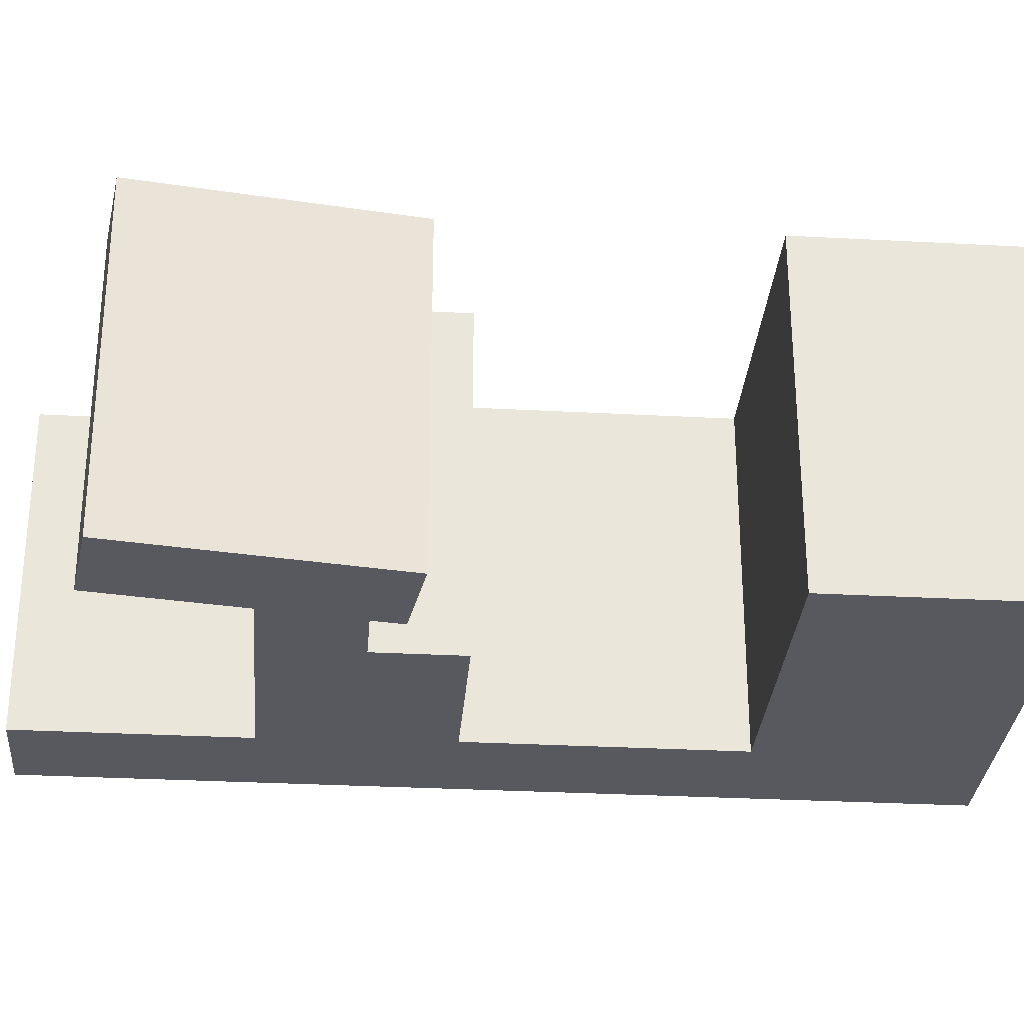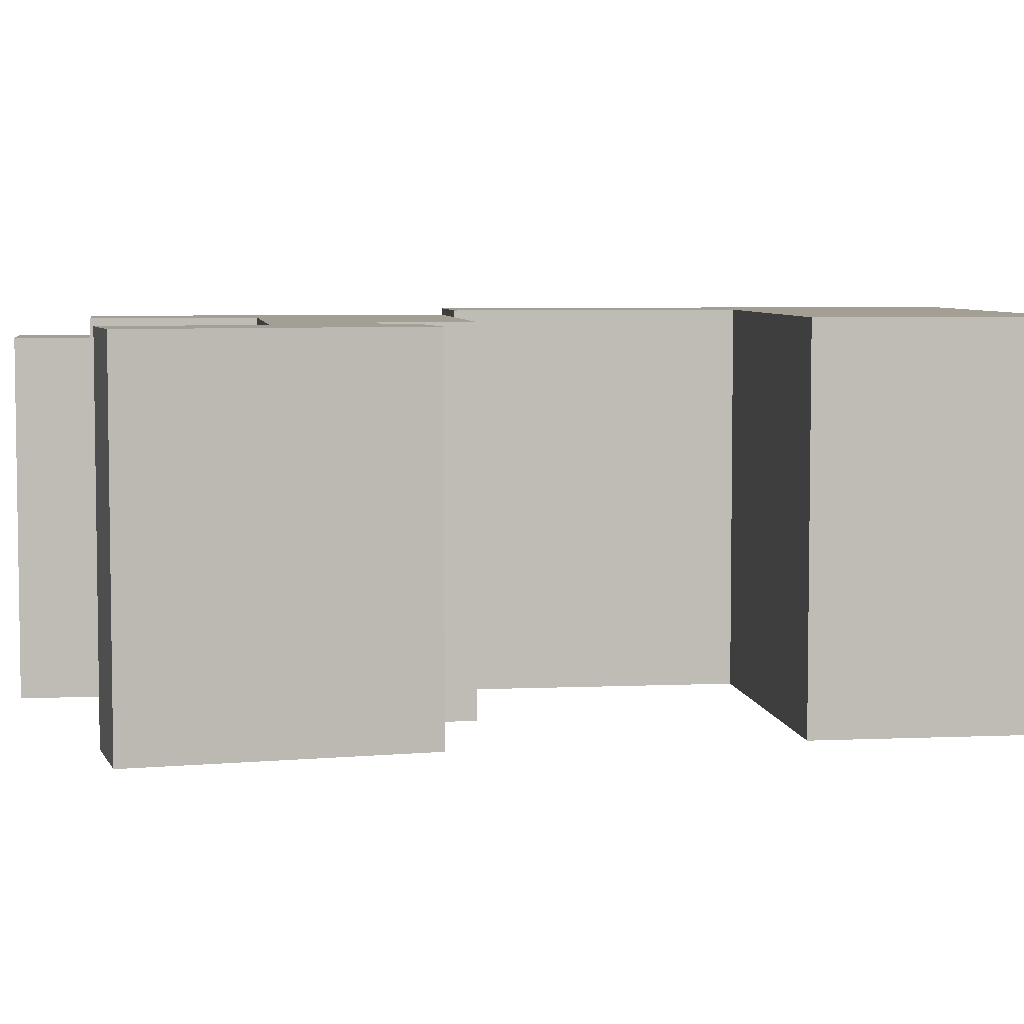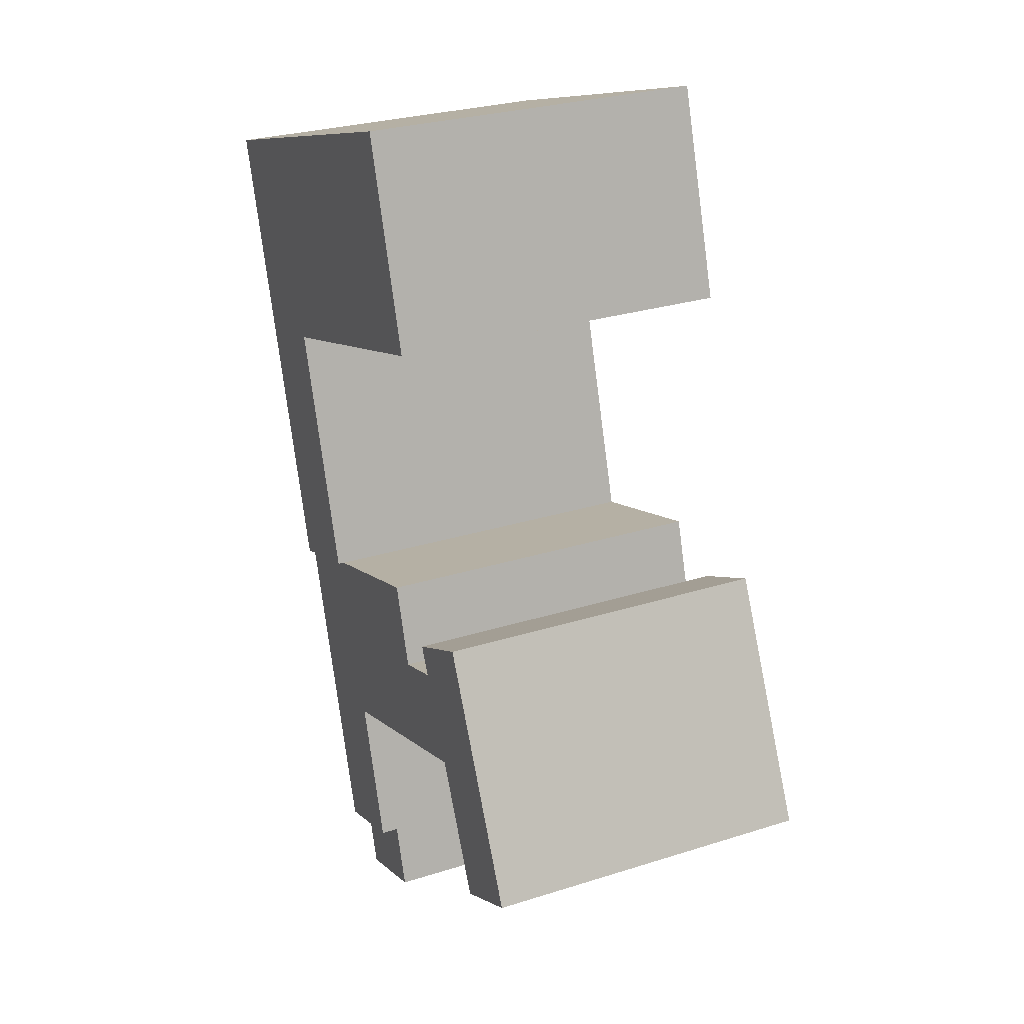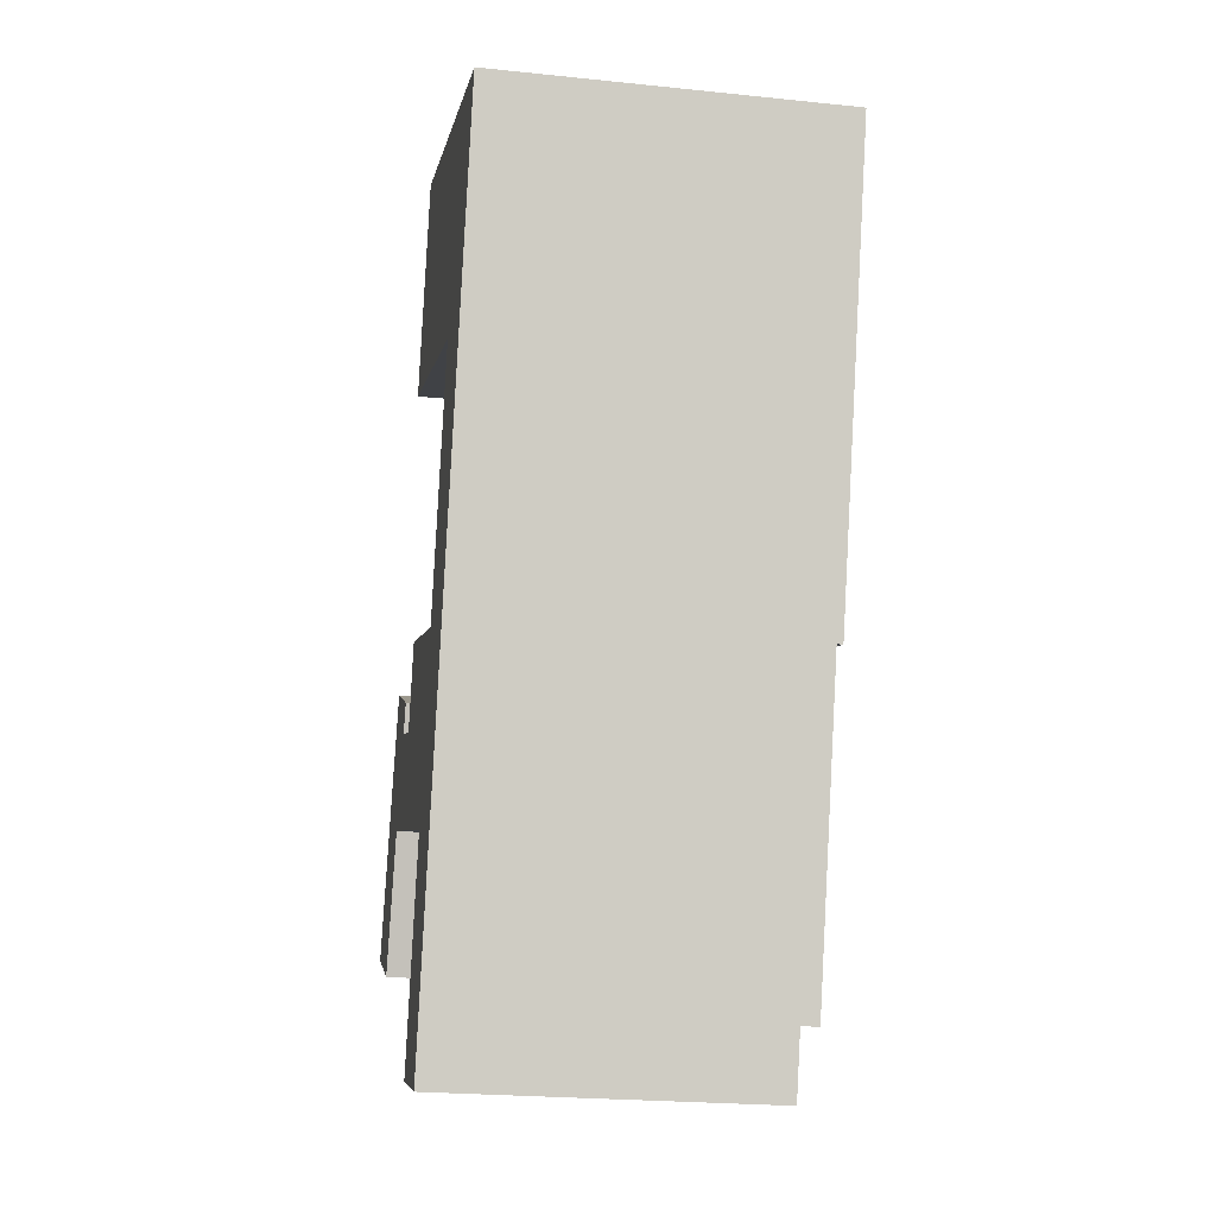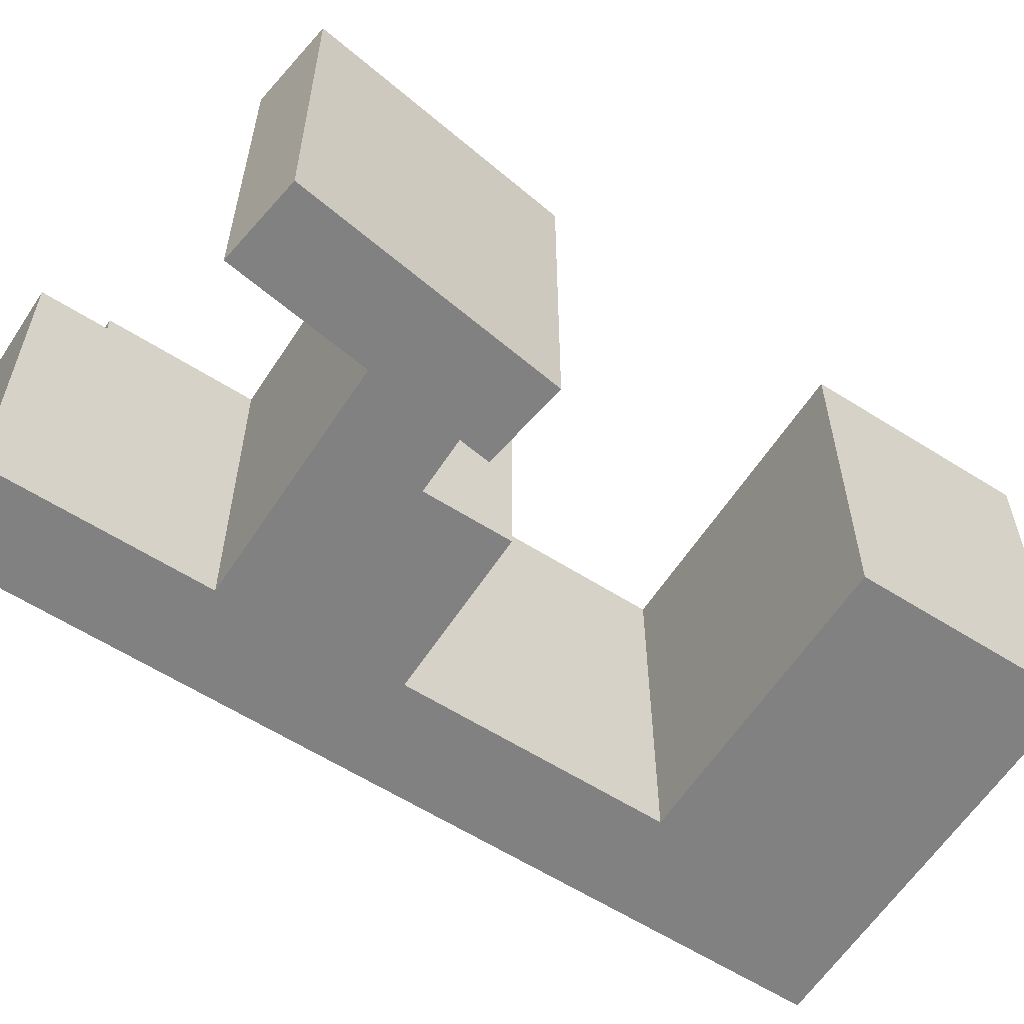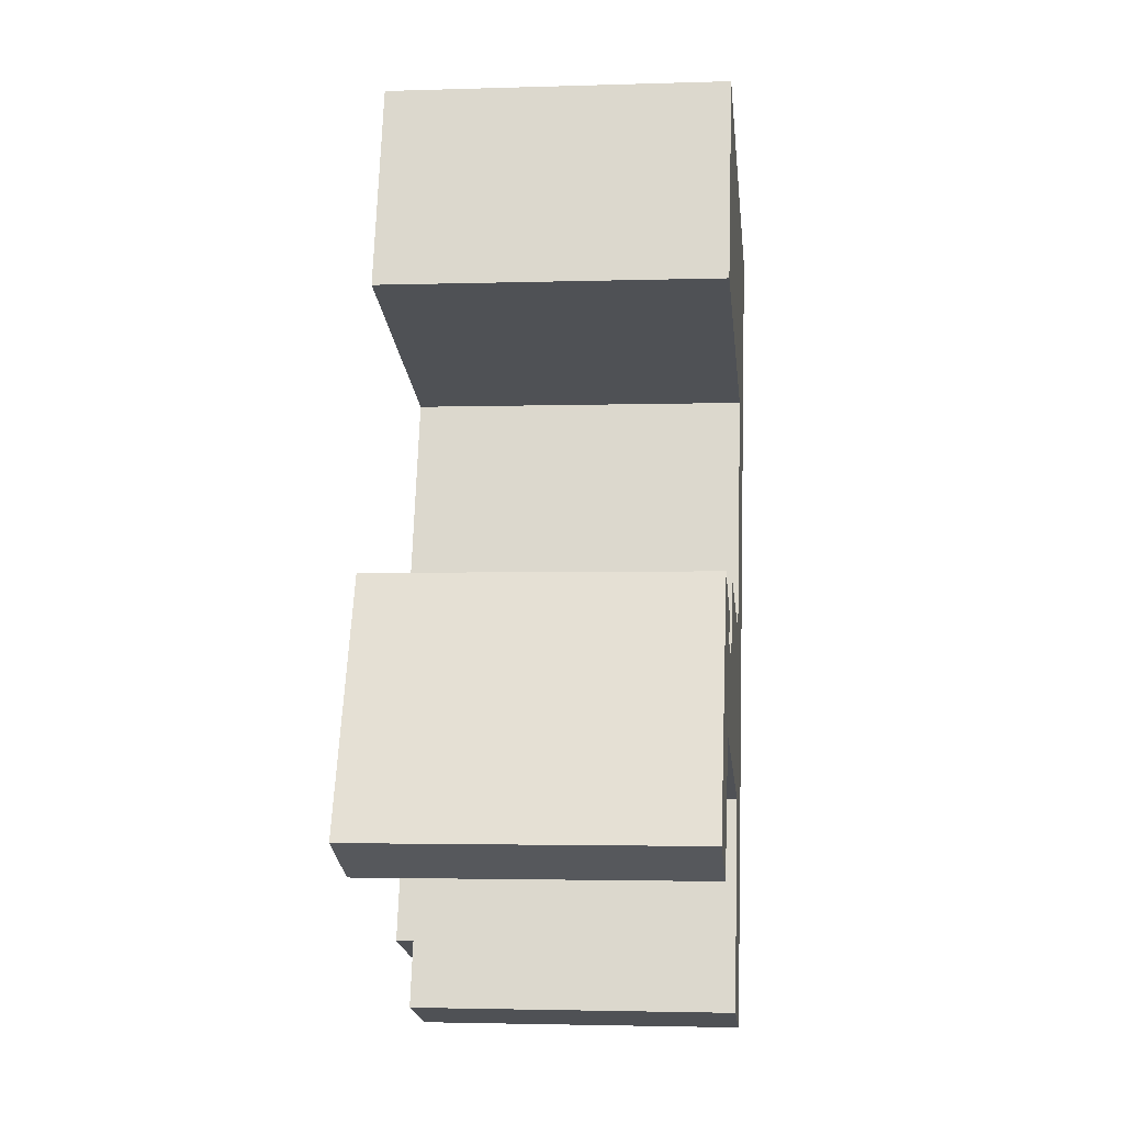
<metadata>
{"format":"obj","ext":"obj","renderer":"f3d","projection":"perspective","resolution":1024,"background":"white","views":[{"elev":-30.4,"azim":-77.1,"up":"+Y"},{"elev":5.6,"azim":-80.4,"up":"+Y"},{"elev":27.9,"azim":-115.7,"up":"+Z"},{"elev":-23.0,"azim":80.0,"up":"+Z"},{"elev":-60.5,"azim":-105.6,"up":"+Y"},{"elev":-2.7,"azim":-83.6,"up":"+Z"}]}
</metadata>
<code>
v  6.673 -8.617e-16 14.07
v  13.15 -8.553e-16 13.97
v  7.822 -1.01e-15 16.5
v  3.818 -4.931e-16 8.052
v  12.26 -7.391e-16 12.07
v  15.87 -6.698e-16 10.94
v  28.37 -8.038e-16 13.13
v  17.61 -1.01e-15 16.5
v  9.506 -3.841e-16 6.273
v  0 0 0
v  5.333 1.548e-16 -2.529
v  14.52 -2.207e-15 36.04
v  38.12 -2.711e-15 44.28
v  18.97 -3.078e-15 50.27
v  44.63 -2.587e-15 42.24
v  33.67 -1.84e-15 30.05
v  40.18 -1.715e-15 28.01
v  34.88 -6.791e-16 11.09
v  13.97 -2.984e-16 4.874
v  33.14 -3.389e-16 5.534
v  25.14 -8.451e-17 1.38
v  31.25 3.249e-17 -0.5306
v  22.09 5.127e-16 -8.374
v  26.83 8.971e-16 -14.65
v  20.72 7.801e-16 -12.74
v  26.83 22.25 -14.65
v  22.09 22.25 -8.375
v  28.19 22.25 -10.29
v  20.72 22.25 -12.74
v  28.37 23.45 13.13
v  15.87 23.45 10.94
v  17.61 23.45 16.49
v  9.506 23.45 6.272
v  25.14 23.45 1.379
v  28.78 23.45 13
v  34.88 23.45 11.09
v  33.14 23.45 5.533
v  31.25 23.45 -0.5313
v  22.09 23.45 -8.375
v  28.19 23.45 -10.29
v  13.16 23.45 13.97
v  6.673 23.45 14.07
v  7.822 23.45 16.5
v  3.819 23.45 8.052
v  12.26 23.45 12.07
v  0.0005006 23.45 -0.0007419
v  5.333 23.45 -2.529
v  34.88 23.87 11.09
v  33.67 23.87 30.05
v  40.18 23.87 28.01
v  28.37 23.87 13.13
v  38.12 23.87 44.28
v  44.63 23.87 42.24
v  18.97 23.87 50.27
v  14.52 23.87 36.04
v  12.26 22.25 12.07
v  9.506 22.25 6.272
v  28.37 22.25 13.13
v  33.67 23.45 30.05
g defaultobject
f 1 2 3
f 2 1 4
f 2 4 5
f 5 4 6
f 6 7 8
f 7 6 4
f 7 4 9
f 9 4 10
f 9 10 11
f 12 13 14
f 13 12 15
f 15 12 16
f 15 16 17
f 17 16 7
f 17 7 18
f 18 7 9
f 18 9 19
f 18 19 20
f 20 19 21
f 20 21 22
f 22 21 23
f 22 23 24
f 24 23 25
f 26 27 28
f 27 26 29
f 30 31 32
f 31 30 33
f 33 30 34
f 34 30 35
f 34 35 36
f 34 36 37
f 34 37 38
f 34 38 39
f 39 38 40
f 41 42 43
f 42 41 44
f 44 41 45
f 44 45 31
f 44 31 46
f 46 31 33
f 46 33 47
f 48 49 50
f 49 48 51
f 50 52 53
f 52 50 54
f 54 50 55
f 55 50 49
f 5 41 2
f 41 5 56
f 41 56 45
f 38 28 40
f 50 36 48
f 36 50 24
f 24 50 22
f 22 50 53
f 22 53 20
f 20 53 18
f 18 53 17
f 17 53 15
f 28 24 26
f 24 28 38
f 24 38 37
f 24 37 36
f 39 27 34
f 34 23 21
f 23 34 25
f 25 34 27
f 25 27 29
f 53 13 15
f 13 53 14
f 14 53 52
f 14 52 54
f 21 33 34
f 33 21 19
f 33 19 57
f 57 19 9
f 10 44 46
f 44 10 42
f 42 10 43
f 43 10 3
f 3 10 4
f 3 4 1
f 6 56 5
f 56 6 31
f 56 31 45
f 7 32 8
f 32 7 58
f 32 58 30
f 6 32 31
f 32 6 8
f 30 49 51
f 49 30 58
f 49 58 7
f 49 7 59
f 59 7 16
f 24 29 26
f 29 24 25
f 2 43 3
f 43 2 41
f 11 46 47
f 46 11 10
f 11 57 9
f 57 11 47
f 57 47 33
f 28 39 40
f 39 28 27
f 36 51 48
f 51 36 35
f 51 35 30
f 12 54 55
f 54 12 14
f 12 59 16
f 59 12 55
f 59 55 49

</code>
